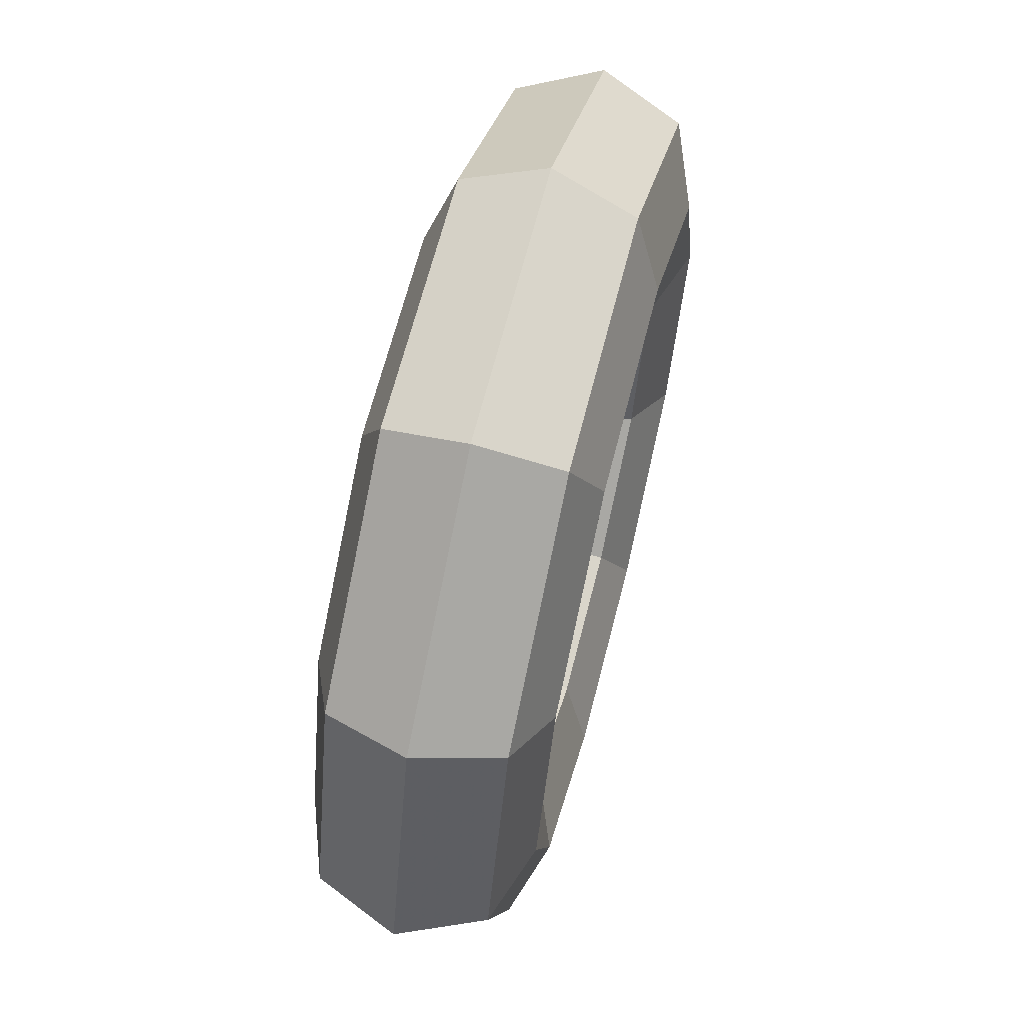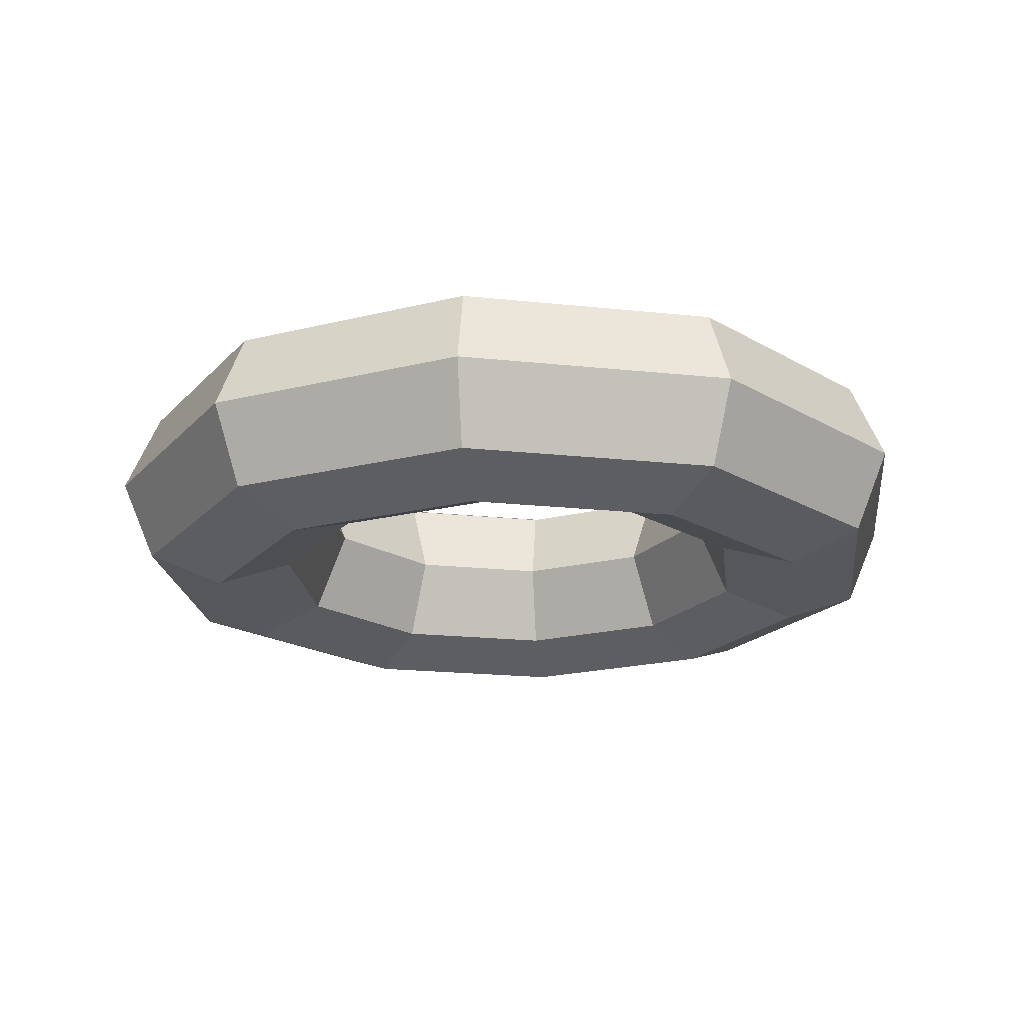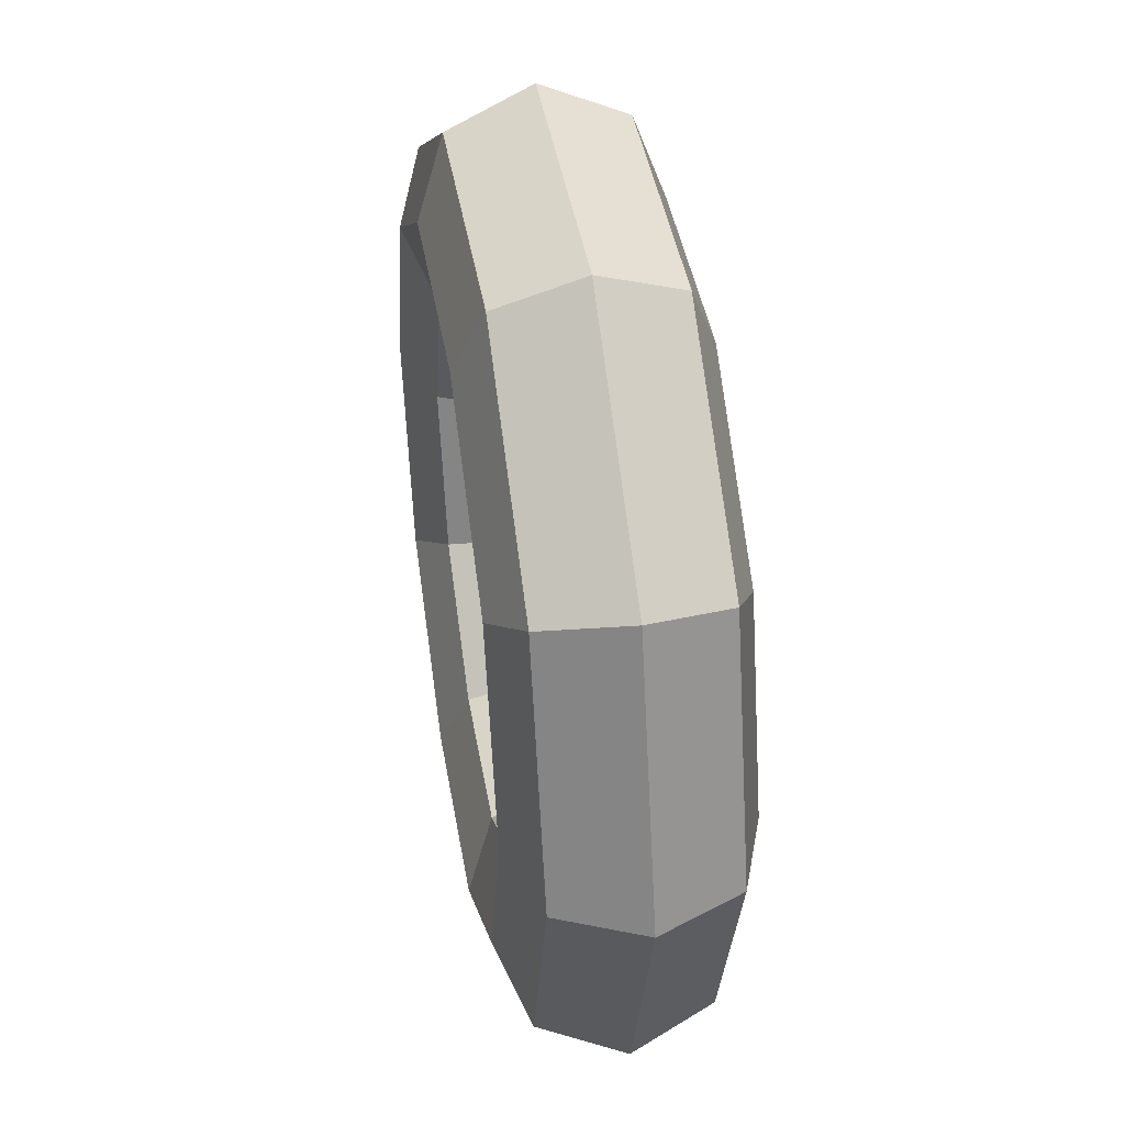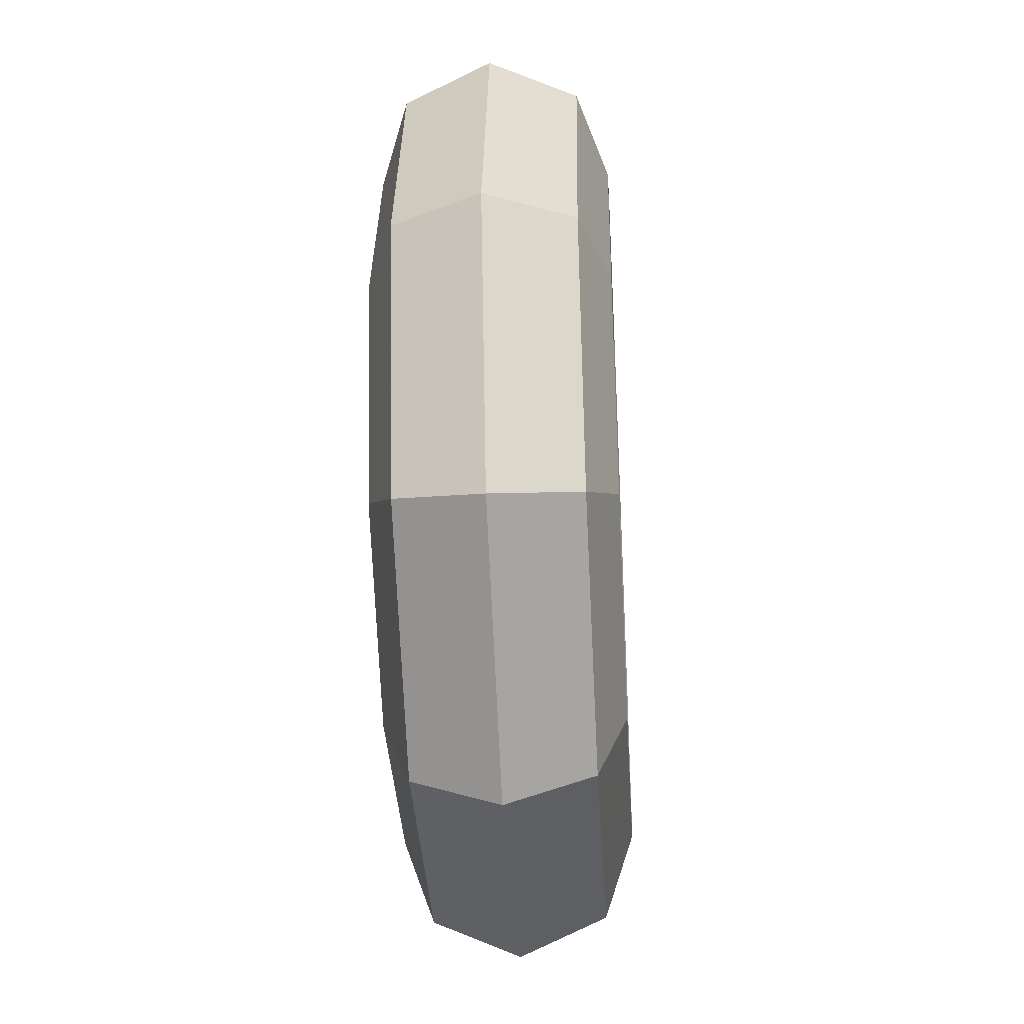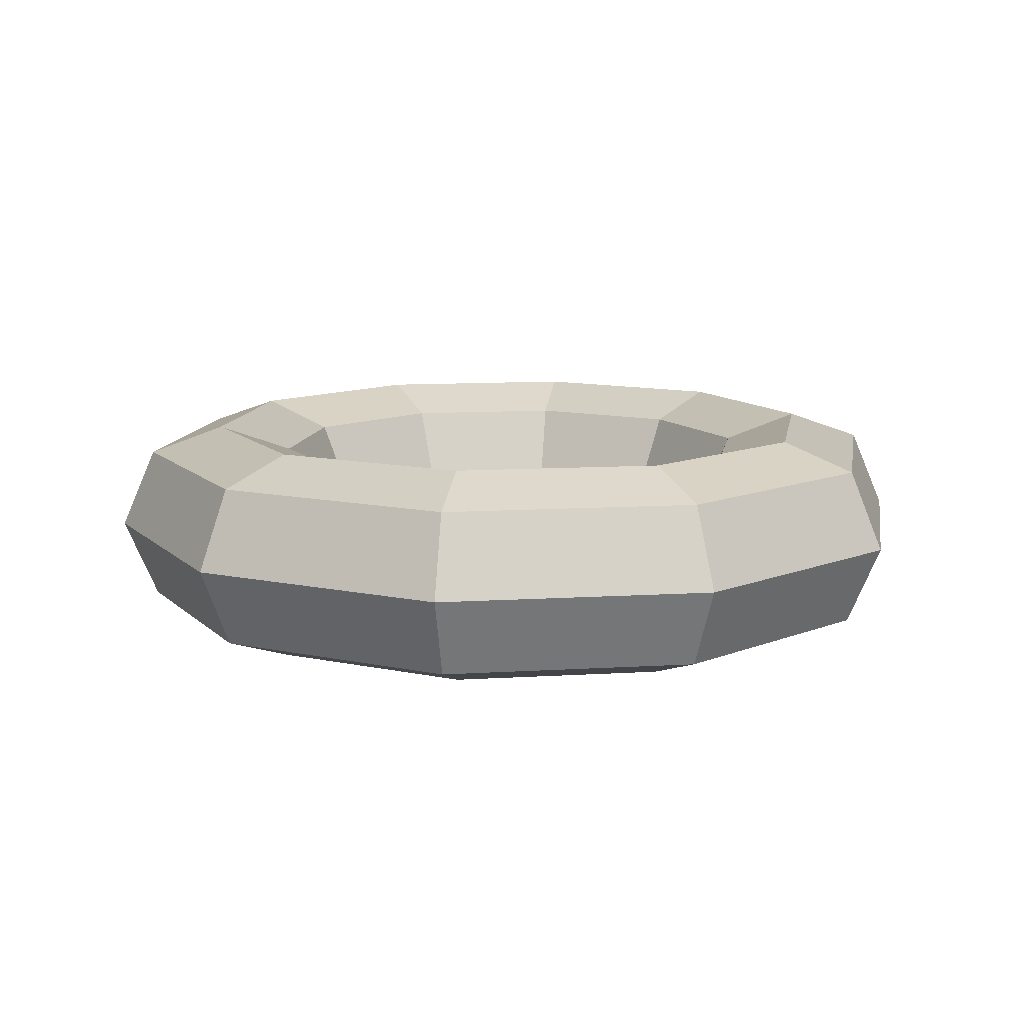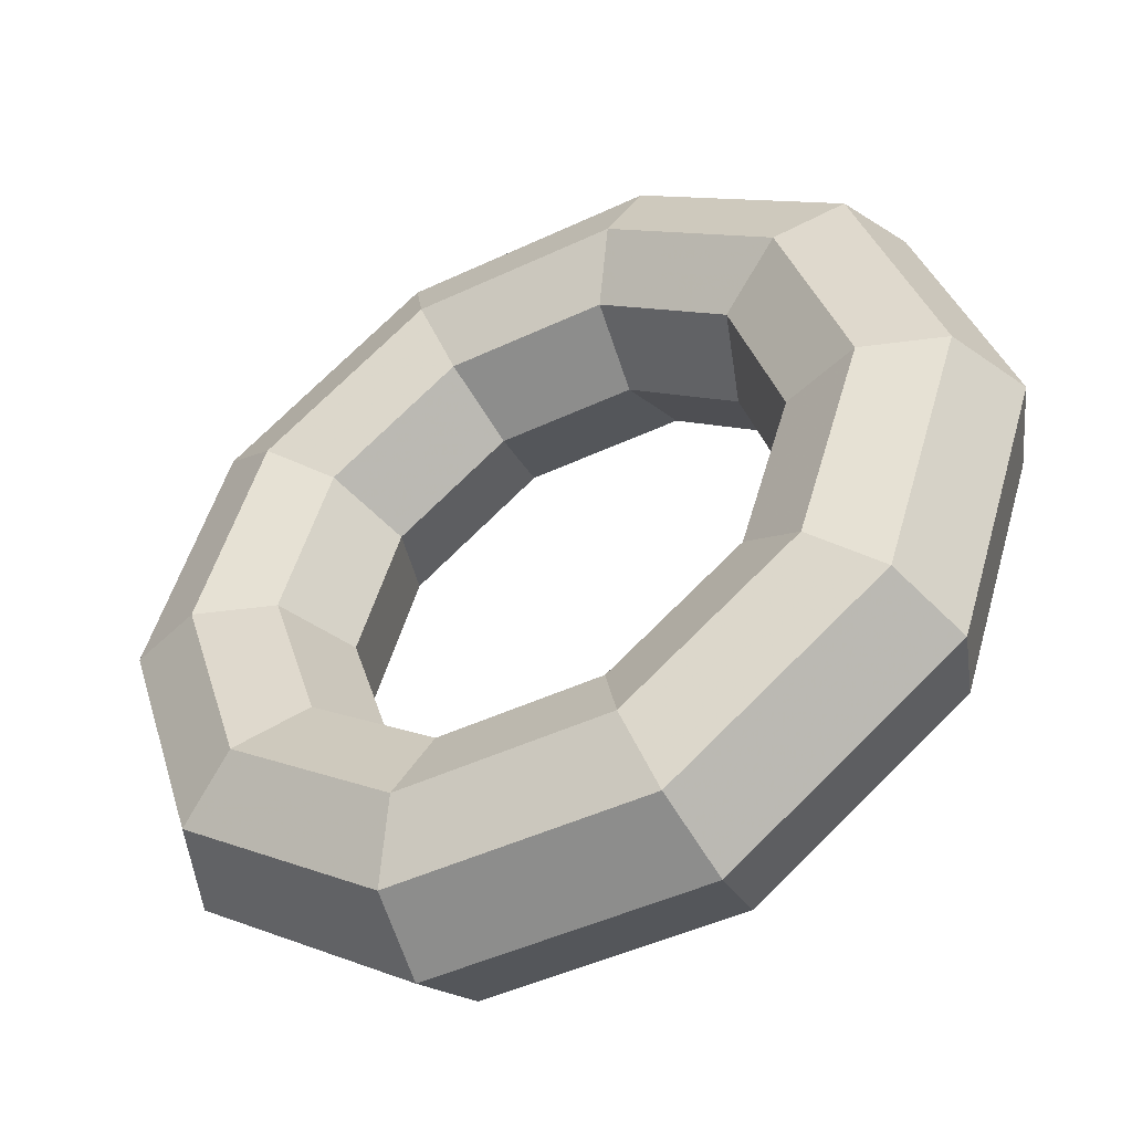
<metadata>
{"format":"obj","ext":"obj","renderer":"f3d","projection":"perspective","resolution":1024,"background":"white","views":[{"elev":65.3,"azim":104.3,"up":"+Z"},{"elev":-19.9,"azim":-47.2,"up":"+Y"},{"elev":42.5,"azim":80.5,"up":"+Z"},{"elev":-38.0,"azim":93.4,"up":"+Z"},{"elev":11.4,"azim":27.6,"up":"+Y"},{"elev":-46.7,"azim":-151.9,"up":"+Z"}]}
</metadata>
<code>
v 2 0 0
v 2.312 0.7312 0
v 1.618 0 -1.176
v 1.871 0.7312 -1.359
v 2.312 0.7312 0
v 3 0.975 0
v 1.871 0.7312 -1.359
v 2.427 0.975 -1.763
v 3 0.975 0
v 3.688 0.7312 0
v 2.427 0.975 -1.763
v 2.983 0.7312 -2.167
v 3.688 0.7312 0
v 4 0 0
v 2.983 0.7312 -2.167
v 3.236 0 -2.351
v 4 0 0
v 3.688 -0.7312 0
v 3.236 0 -2.351
v 2.983 -0.7312 -2.167
v 3.688 -0.7312 0
v 3 -0.975 0
v 2.983 -0.7312 -2.167
v 2.427 -0.975 -1.763
v 3 -0.975 0
v 2.312 -0.7312 0
v 2.427 -0.975 -1.763
v 1.871 -0.7312 -1.359
v 2.312 -0.7312 0
v 2 0 0
v 1.871 -0.7312 -1.359
v 1.618 0 -1.176
v 1.618 0 -1.176
v 1.871 0.7312 -1.359
v 0.618 0 -1.902
v 0.7146 0.7312 -2.199
v 1.871 0.7312 -1.359
v 2.427 0.975 -1.763
v 0.7146 0.7312 -2.199
v 0.9271 0.975 -2.853
v 2.427 0.975 -1.763
v 2.983 0.7312 -2.167
v 0.9271 0.975 -2.853
v 1.139 0.7312 -3.507
v 2.983 0.7312 -2.167
v 3.236 0 -2.351
v 1.139 0.7312 -3.507
v 1.236 0 -3.804
v 3.236 0 -2.351
v 2.983 -0.7312 -2.167
v 1.236 0 -3.804
v 1.139 -0.7312 -3.507
v 2.983 -0.7312 -2.167
v 2.427 -0.975 -1.763
v 1.139 -0.7312 -3.507
v 0.9271 -0.975 -2.853
v 2.427 -0.975 -1.763
v 1.871 -0.7312 -1.359
v 0.9271 -0.975 -2.853
v 0.7146 -0.7312 -2.199
v 1.871 -0.7312 -1.359
v 1.618 0 -1.176
v 0.7146 -0.7312 -2.199
v 0.618 0 -1.902
v 0.618 0 -1.902
v 0.7146 0.7312 -2.199
v -0.618 0 -1.902
v -0.7146 0.7312 -2.199
v 0.7146 0.7312 -2.199
v 0.9271 0.975 -2.853
v -0.7146 0.7312 -2.199
v -0.9271 0.975 -2.853
v 0.9271 0.975 -2.853
v 1.139 0.7312 -3.507
v -0.9271 0.975 -2.853
v -1.139 0.7312 -3.507
v 1.139 0.7312 -3.507
v 1.236 0 -3.804
v -1.139 0.7312 -3.507
v -1.236 0 -3.804
v 1.236 0 -3.804
v 1.139 -0.7312 -3.507
v -1.236 0 -3.804
v -1.139 -0.7312 -3.507
v 1.139 -0.7312 -3.507
v 0.9271 -0.975 -2.853
v -1.139 -0.7312 -3.507
v -0.9271 -0.975 -2.853
v 0.9271 -0.975 -2.853
v 0.7146 -0.7312 -2.199
v -0.9271 -0.975 -2.853
v -0.7146 -0.7312 -2.199
v 0.7146 -0.7312 -2.199
v 0.618 0 -1.902
v -0.7146 -0.7312 -2.199
v -0.618 0 -1.902
v -0.618 0 -1.902
v -0.7146 0.7312 -2.199
v -1.618 0 -1.176
v -1.871 0.7312 -1.359
v -0.7146 0.7312 -2.199
v -0.9271 0.975 -2.853
v -1.871 0.7312 -1.359
v -2.427 0.975 -1.763
v -0.9271 0.975 -2.853
v -1.139 0.7312 -3.507
v -2.427 0.975 -1.763
v -2.983 0.7312 -2.167
v -1.139 0.7312 -3.507
v -1.236 0 -3.804
v -2.983 0.7312 -2.167
v -3.236 0 -2.351
v -1.236 0 -3.804
v -1.139 -0.7312 -3.507
v -3.236 0 -2.351
v -2.983 -0.7312 -2.167
v -1.139 -0.7312 -3.507
v -0.9271 -0.975 -2.853
v -2.983 -0.7312 -2.167
v -2.427 -0.975 -1.763
v -0.9271 -0.975 -2.853
v -0.7146 -0.7312 -2.199
v -2.427 -0.975 -1.763
v -1.871 -0.7312 -1.359
v -0.7146 -0.7312 -2.199
v -0.618 0 -1.902
v -1.871 -0.7312 -1.359
v -1.618 0 -1.176
v -1.618 0 -1.176
v -1.871 0.7312 -1.359
v -2 0 0
v -2.312 0.7312 0
v -1.871 0.7312 -1.359
v -2.427 0.975 -1.763
v -2.312 0.7312 0
v -3 0.975 0
v -2.427 0.975 -1.763
v -2.983 0.7312 -2.167
v -3 0.975 0
v -3.688 0.7312 0
v -2.983 0.7312 -2.167
v -3.236 0 -2.351
v -3.688 0.7312 0
v -4 0 0
v -3.236 0 -2.351
v -2.983 -0.7312 -2.167
v -4 0 0
v -3.688 -0.7312 0
v -2.983 -0.7312 -2.167
v -2.427 -0.975 -1.763
v -3.688 -0.7312 0
v -3 -0.975 0
v -2.427 -0.975 -1.763
v -1.871 -0.7312 -1.359
v -3 -0.975 0
v -2.312 -0.7312 0
v -1.871 -0.7312 -1.359
v -1.618 0 -1.176
v -2.312 -0.7312 0
v -2 0 0
v -2 0 0
v -2.312 0.7312 0
v -1.618 0 1.176
v -1.871 0.7312 1.359
v -2.312 0.7312 0
v -3 0.975 0
v -1.871 0.7312 1.359
v -2.427 0.975 1.763
v -3 0.975 0
v -3.688 0.7312 0
v -2.427 0.975 1.763
v -2.983 0.7312 2.167
v -3.688 0.7312 0
v -4 0 0
v -2.983 0.7312 2.167
v -3.236 0 2.351
v -4 0 0
v -3.688 -0.7312 0
v -3.236 0 2.351
v -2.983 -0.7312 2.167
v -3.688 -0.7312 0
v -3 -0.975 0
v -2.983 -0.7312 2.167
v -2.427 -0.975 1.763
v -3 -0.975 0
v -2.312 -0.7312 0
v -2.427 -0.975 1.763
v -1.871 -0.7312 1.359
v -2.312 -0.7312 0
v -2 0 0
v -1.871 -0.7312 1.359
v -1.618 0 1.176
v -1.618 0 1.176
v -1.871 0.7312 1.359
v -0.618 0 1.902
v -0.7146 0.7312 2.199
v -1.871 0.7312 1.359
v -2.427 0.975 1.763
v -0.7146 0.7312 2.199
v -0.9271 0.975 2.853
v -2.427 0.975 1.763
v -2.983 0.7312 2.167
v -0.9271 0.975 2.853
v -1.139 0.7312 3.507
v -2.983 0.7312 2.167
v -3.236 0 2.351
v -1.139 0.7312 3.507
v -1.236 0 3.804
v -3.236 0 2.351
v -2.983 -0.7312 2.167
v -1.236 0 3.804
v -1.139 -0.7312 3.507
v -2.983 -0.7312 2.167
v -2.427 -0.975 1.763
v -1.139 -0.7312 3.507
v -0.9271 -0.975 2.853
v -2.427 -0.975 1.763
v -1.871 -0.7312 1.359
v -0.9271 -0.975 2.853
v -0.7146 -0.7312 2.199
v -1.871 -0.7312 1.359
v -1.618 0 1.176
v -0.7146 -0.7312 2.199
v -0.618 0 1.902
v -0.618 0 1.902
v -0.7146 0.7312 2.199
v 0.618 0 1.902
v 0.7146 0.7312 2.199
v -0.7146 0.7312 2.199
v -0.9271 0.975 2.853
v 0.7146 0.7312 2.199
v 0.9271 0.975 2.853
v -0.9271 0.975 2.853
v -1.139 0.7312 3.507
v 0.9271 0.975 2.853
v 1.14 0.7312 3.507
v -1.139 0.7312 3.507
v -1.236 0 3.804
v 1.14 0.7312 3.507
v 1.236 0 3.804
v -1.236 0 3.804
v -1.139 -0.7312 3.507
v 1.236 0 3.804
v 1.14 -0.7312 3.507
v -1.139 -0.7312 3.507
v -0.9271 -0.975 2.853
v 1.14 -0.7312 3.507
v 0.9271 -0.975 2.853
v -0.9271 -0.975 2.853
v -0.7146 -0.7312 2.199
v 0.9271 -0.975 2.853
v 0.7146 -0.7312 2.199
v -0.7146 -0.7312 2.199
v -0.618 0 1.902
v 0.7146 -0.7312 2.199
v 0.618 0 1.902
v 0.618 0 1.902
v 0.7146 0.7312 2.199
v 1.618 0 1.176
v 1.871 0.7312 1.359
v 0.7146 0.7312 2.199
v 0.9271 0.975 2.853
v 1.871 0.7312 1.359
v 2.427 0.975 1.763
v 0.9271 0.975 2.853
v 1.14 0.7312 3.507
v 2.427 0.975 1.763
v 2.983 0.7312 2.167
v 1.14 0.7312 3.507
v 1.236 0 3.804
v 2.983 0.7312 2.167
v 3.236 0 2.351
v 1.236 0 3.804
v 1.14 -0.7312 3.507
v 3.236 0 2.351
v 2.983 -0.7312 2.167
v 1.14 -0.7312 3.507
v 0.9271 -0.975 2.853
v 2.983 -0.7312 2.167
v 2.427 -0.975 1.763
v 0.9271 -0.975 2.853
v 0.7146 -0.7312 2.199
v 2.427 -0.975 1.763
v 1.871 -0.7312 1.359
v 0.7146 -0.7312 2.199
v 0.618 0 1.902
v 1.871 -0.7312 1.359
v 1.618 0 1.176
v 1.618 0 1.176
v 1.871 0.7312 1.359
v 2 0 -0
v 2.312 0.7312 -0
v 1.871 0.7312 1.359
v 2.427 0.975 1.763
v 2.312 0.7312 -0
v 3 0.975 -1e-06
v 2.427 0.975 1.763
v 2.983 0.7312 2.167
v 3 0.975 -1e-06
v 3.688 0.7312 -1e-06
v 2.983 0.7312 2.167
v 3.236 0 2.351
v 3.688 0.7312 -1e-06
v 4 0 -1e-06
v 3.236 0 2.351
v 2.983 -0.7312 2.167
v 4 0 -1e-06
v 3.688 -0.7312 -1e-06
v 2.983 -0.7312 2.167
v 2.427 -0.975 1.763
v 3.688 -0.7312 -1e-06
v 3 -0.975 -1e-06
v 2.427 -0.975 1.763
v 1.871 -0.7312 1.359
v 3 -0.975 -1e-06
v 2.312 -0.7312 -0
v 1.871 -0.7312 1.359
v 1.618 0 1.176
v 2.312 -0.7312 -0
v 2 0 -0
f 1 2 3
f 2 4 3
f 5 6 7
f 6 8 7
f 9 10 11
f 10 12 11
f 13 14 15
f 14 16 15
f 17 18 19
f 18 20 19
f 21 22 23
f 22 24 23
f 25 26 27
f 26 28 27
f 29 30 31
f 30 32 31
f 33 34 35
f 34 36 35
f 37 38 39
f 38 40 39
f 41 42 43
f 42 44 43
f 45 46 47
f 46 48 47
f 49 50 51
f 50 52 51
f 53 54 55
f 54 56 55
f 57 58 59
f 58 60 59
f 61 62 63
f 62 64 63
f 65 66 67
f 66 68 67
f 69 70 71
f 70 72 71
f 73 74 75
f 74 76 75
f 77 78 79
f 78 80 79
f 81 82 83
f 82 84 83
f 85 86 87
f 86 88 87
f 89 90 91
f 90 92 91
f 93 94 95
f 94 96 95
f 97 98 99
f 98 100 99
f 101 102 103
f 102 104 103
f 105 106 107
f 106 108 107
f 109 110 111
f 110 112 111
f 113 114 115
f 114 116 115
f 117 118 119
f 118 120 119
f 121 122 123
f 122 124 123
f 125 126 127
f 126 128 127
f 129 130 131
f 130 132 131
f 133 134 135
f 134 136 135
f 137 138 139
f 138 140 139
f 141 142 143
f 142 144 143
f 145 146 147
f 146 148 147
f 149 150 151
f 150 152 151
f 153 154 155
f 154 156 155
f 157 158 159
f 158 160 159
f 161 162 163
f 162 164 163
f 165 166 167
f 166 168 167
f 169 170 171
f 170 172 171
f 173 174 175
f 174 176 175
f 177 178 179
f 178 180 179
f 181 182 183
f 182 184 183
f 185 186 187
f 186 188 187
f 189 190 191
f 190 192 191
f 193 194 195
f 194 196 195
f 197 198 199
f 198 200 199
f 201 202 203
f 202 204 203
f 205 206 207
f 206 208 207
f 209 210 211
f 210 212 211
f 213 214 215
f 214 216 215
f 217 218 219
f 218 220 219
f 221 222 223
f 222 224 223
f 225 226 227
f 226 228 227
f 229 230 231
f 230 232 231
f 233 234 235
f 234 236 235
f 237 238 239
f 238 240 239
f 241 242 243
f 242 244 243
f 245 246 247
f 246 248 247
f 249 250 251
f 250 252 251
f 253 254 255
f 254 256 255
f 257 258 259
f 258 260 259
f 261 262 263
f 262 264 263
f 265 266 267
f 266 268 267
f 269 270 271
f 270 272 271
f 273 274 275
f 274 276 275
f 277 278 279
f 278 280 279
f 281 282 283
f 282 284 283
f 285 286 287
f 286 288 287
f 289 290 291
f 290 292 291
f 293 294 295
f 294 296 295
f 297 298 299
f 298 300 299
f 301 302 303
f 302 304 303
f 305 306 307
f 306 308 307
f 309 310 311
f 310 312 311
f 313 314 315
f 314 316 315
f 317 318 319
f 318 320 319

</code>
